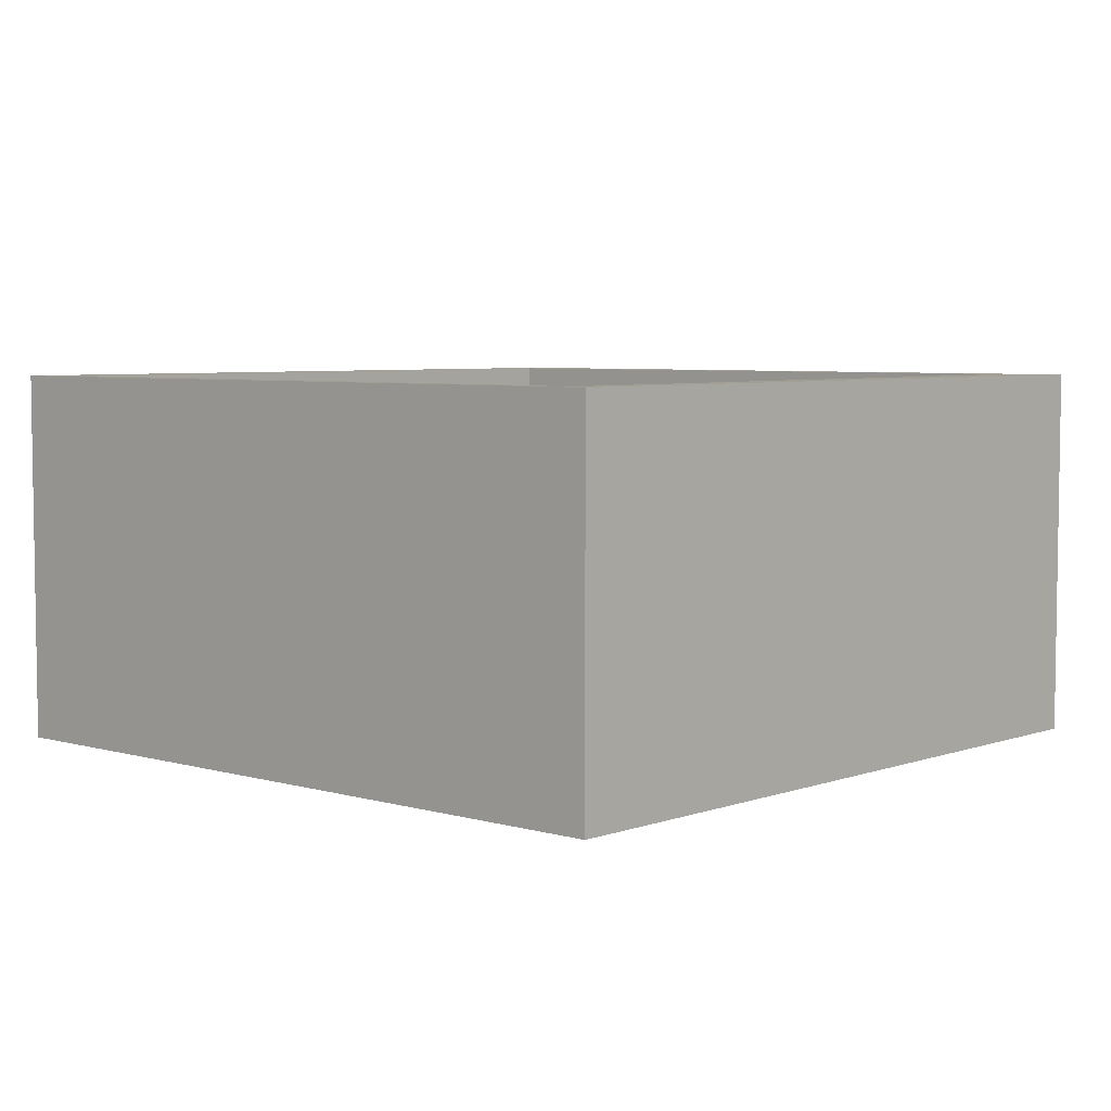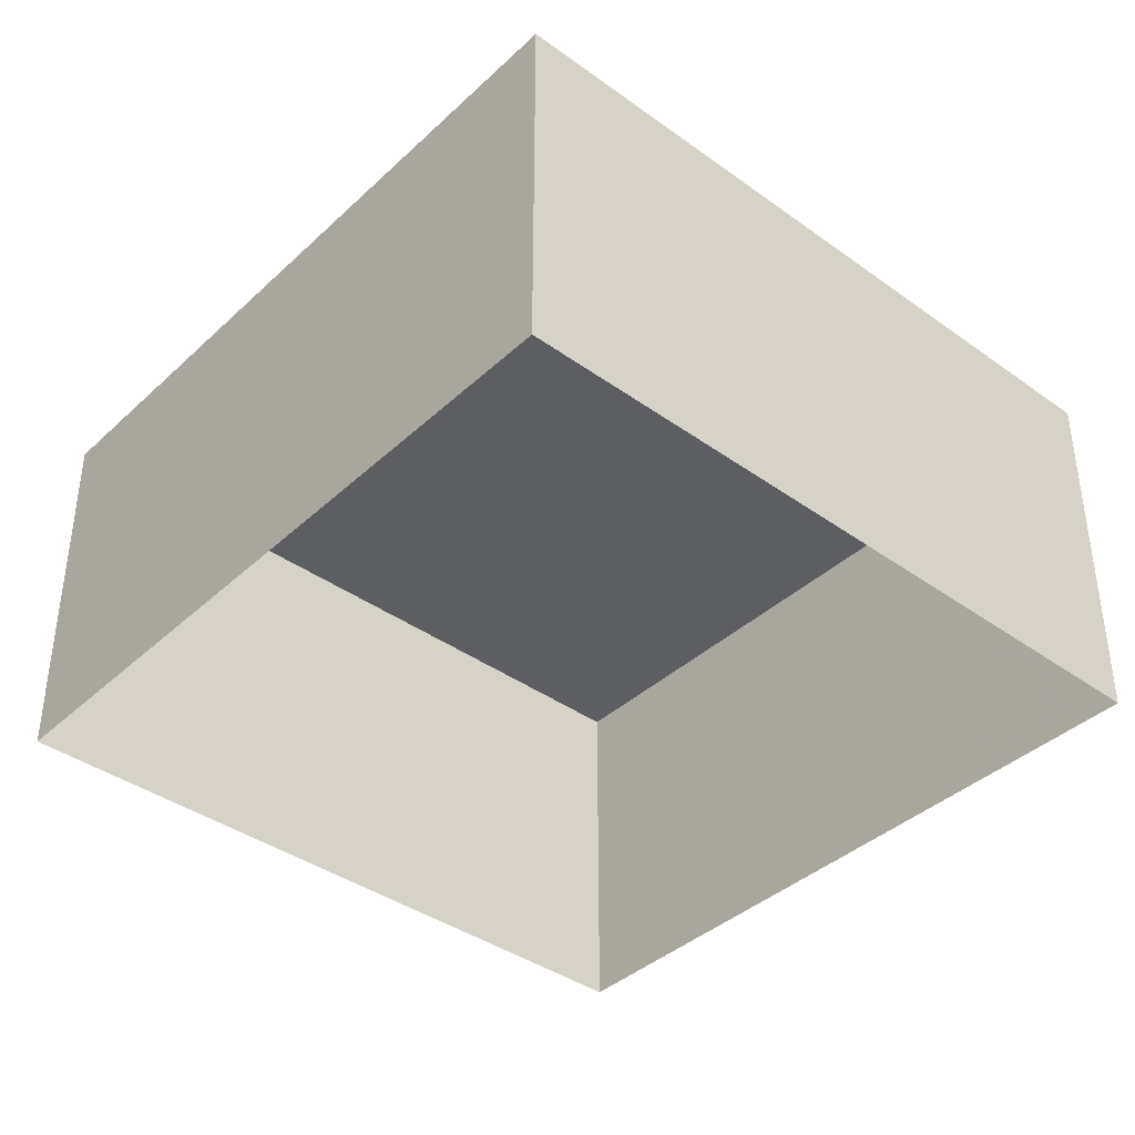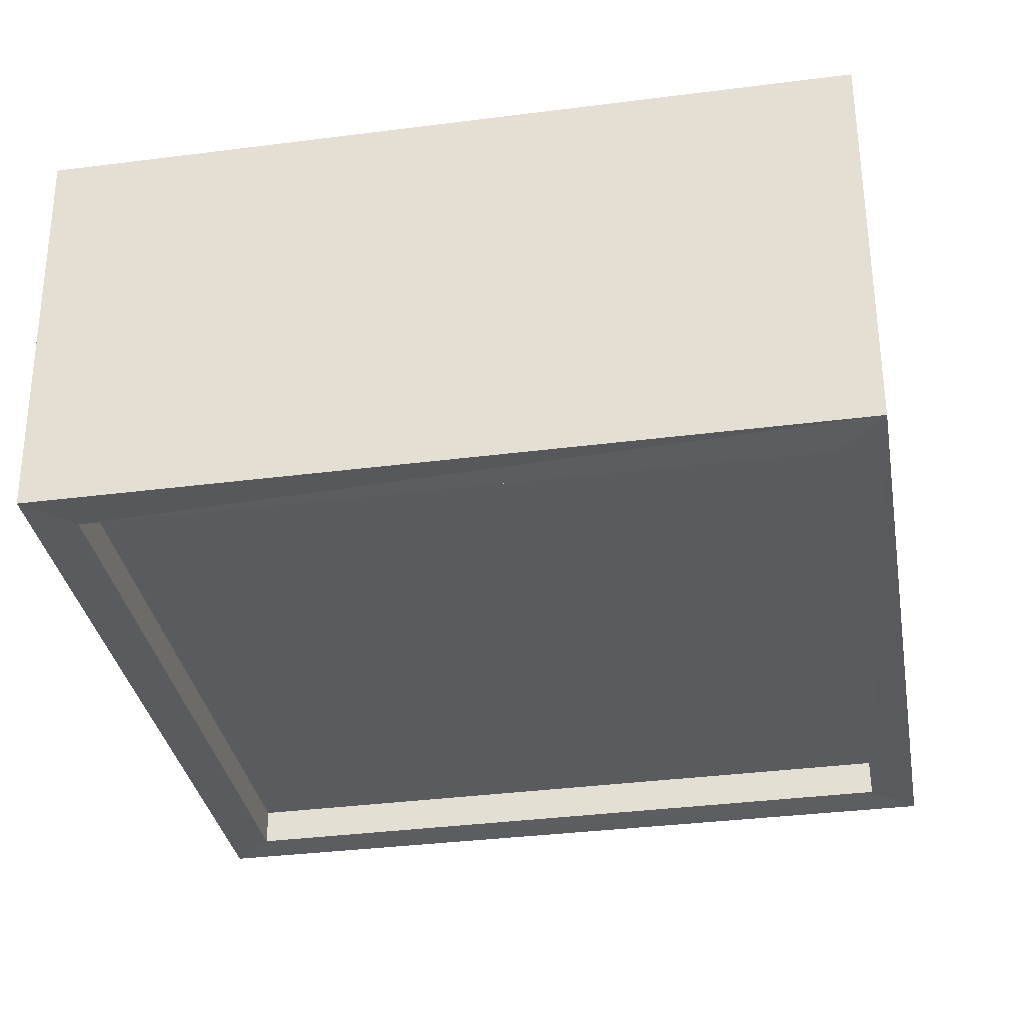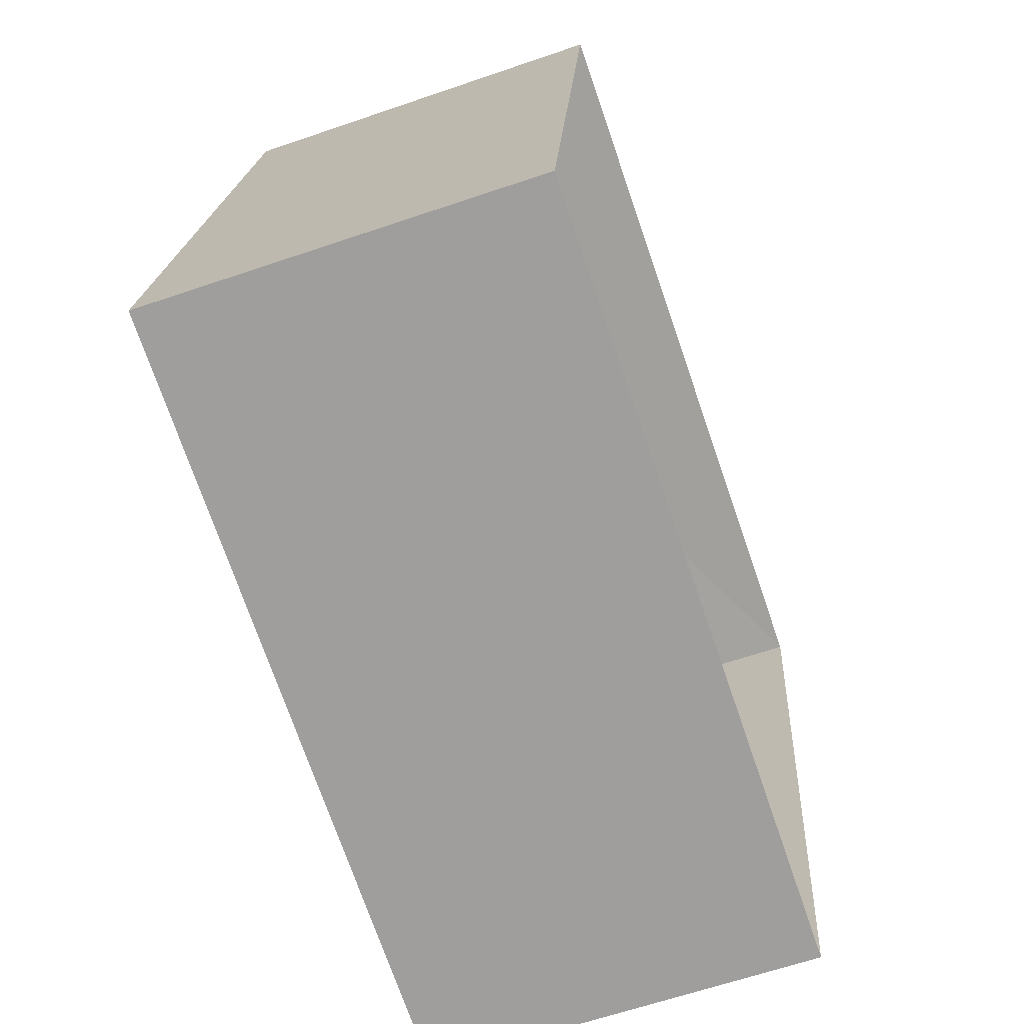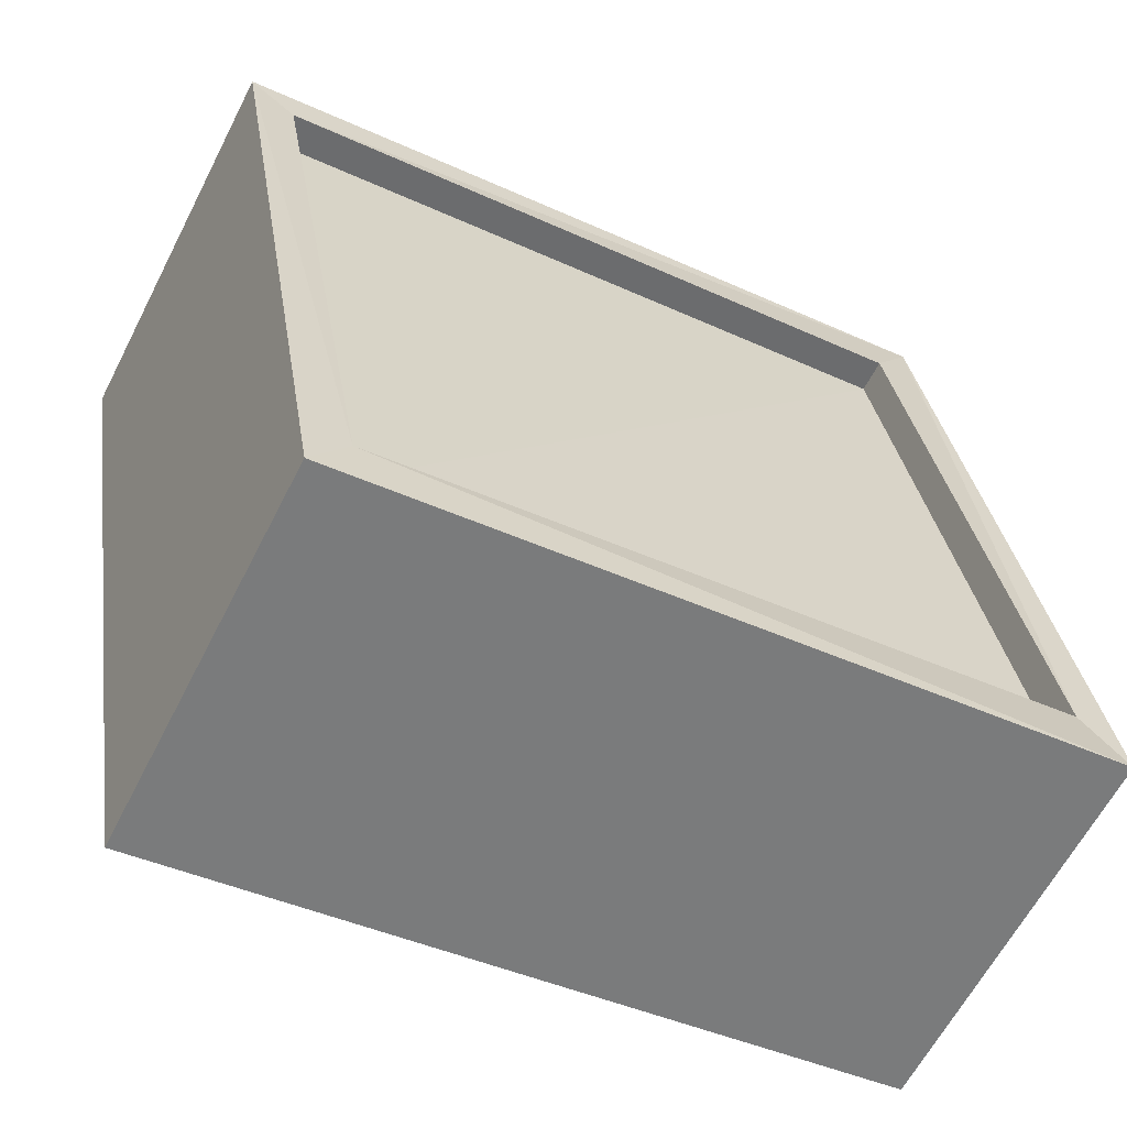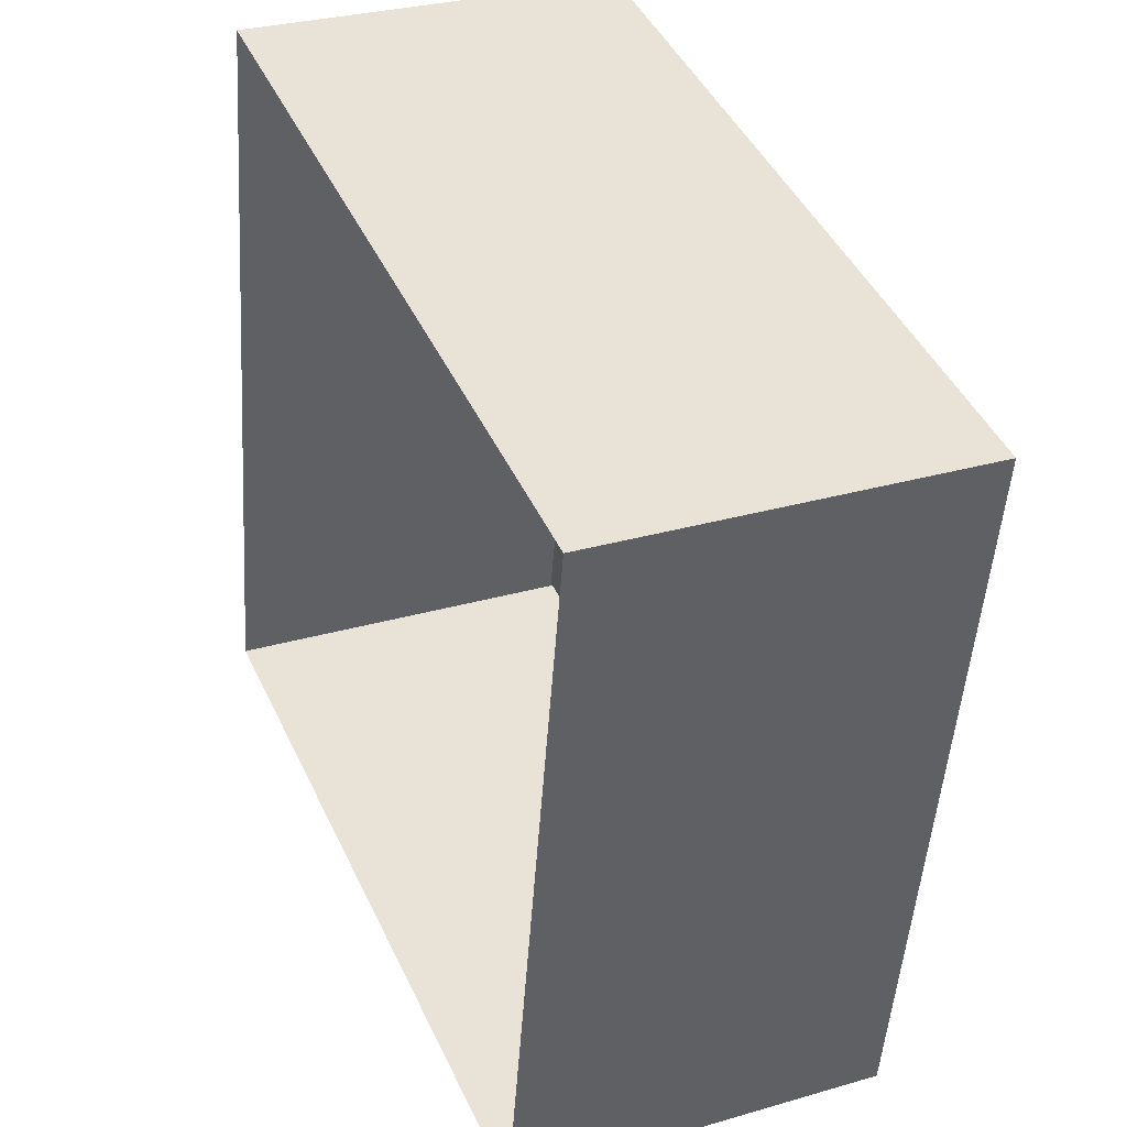
<metadata>
{"format":"obj","ext":"obj","renderer":"f3d","projection":"perspective","resolution":1024,"background":"white","views":[{"elev":5.4,"azim":51.8,"up":"+Z"},{"elev":-39.1,"azim":-31.7,"up":"+Z"},{"elev":57.5,"azim":-0.2,"up":"+Y"},{"elev":-62.2,"azim":109.2,"up":"+Y"},{"elev":-63.2,"azim":-27.2,"up":"+Y"},{"elev":31.5,"azim":-113.5,"up":"+Y"}]}
</metadata>
<code>
v 1.246e+05 7.857e+05 16.26
v 1.246e+05 7.857e+05 16.26
v 1.246e+05 7.857e+05 16.26
v 1.245e+05 7.857e+05 16.26
v 1.246e+05 7.857e+05 18.7
v 1.245e+05 7.857e+05 18.7
v 1.246e+05 7.857e+05 18.7
v 1.246e+05 7.857e+05 18.7
v 1.246e+05 7.857e+05 18.95
v 1.246e+05 7.857e+05 18.95
v 1.246e+05 7.857e+05 18.95
v 1.245e+05 7.857e+05 18.95
v 1.246e+05 7.857e+05 18.95
v 1.245e+05 7.857e+05 18.95
v 1.246e+05 7.857e+05 18.95
v 1.246e+05 7.857e+05 18.95
f 1 2 3
f 4 1 3
f 5 6 7
f 8 5 7
f 9 10 11
f 12 13 14
f 15 10 13
f 12 16 13
f 16 15 13
f 11 10 15
f 11 14 9
f 11 12 14
f 15 8 7
f 11 15 7
f 12 7 6
f 12 11 7
f 16 6 5
f 16 12 6
f 16 5 8
f 15 16 8
f 14 4 3
f 9 14 3
f 13 1 4
f 14 13 4
f 13 2 1
f 13 10 2
f 10 3 2
f 10 9 3

</code>
